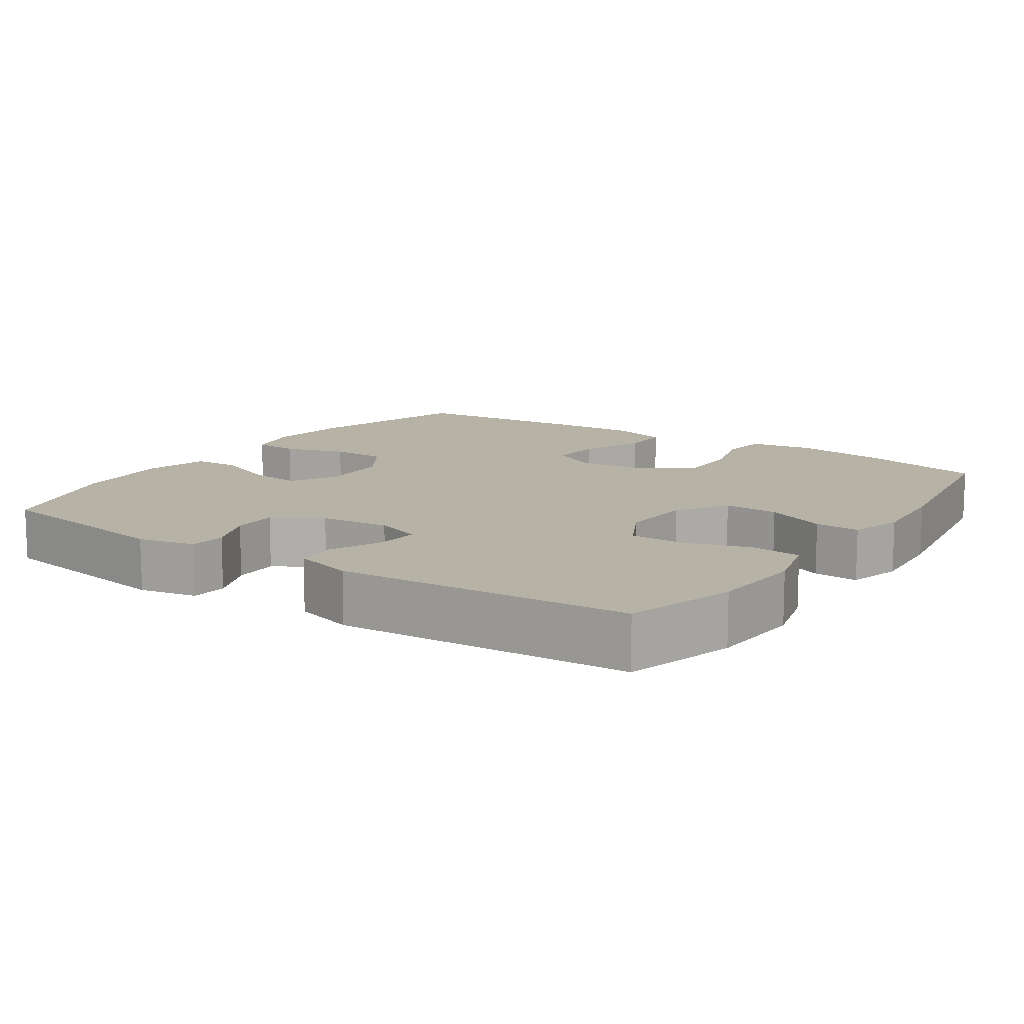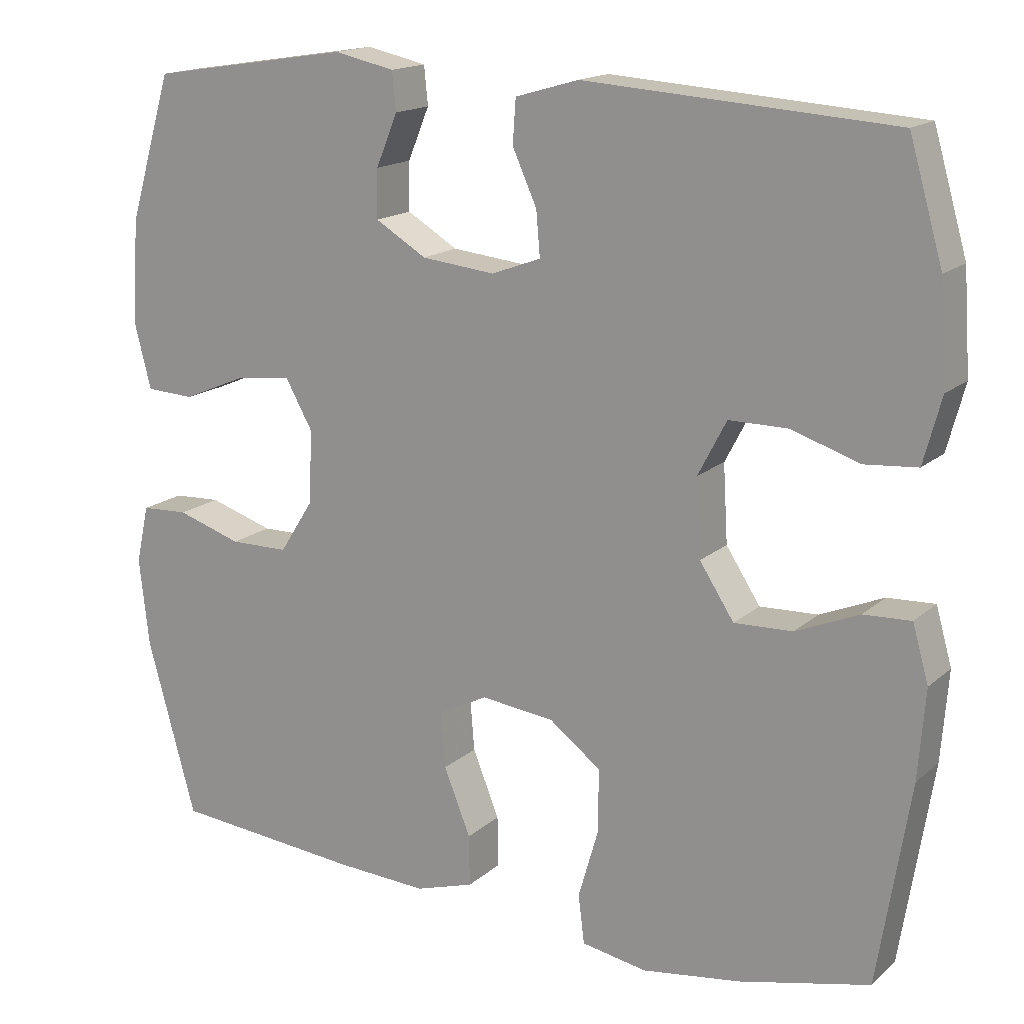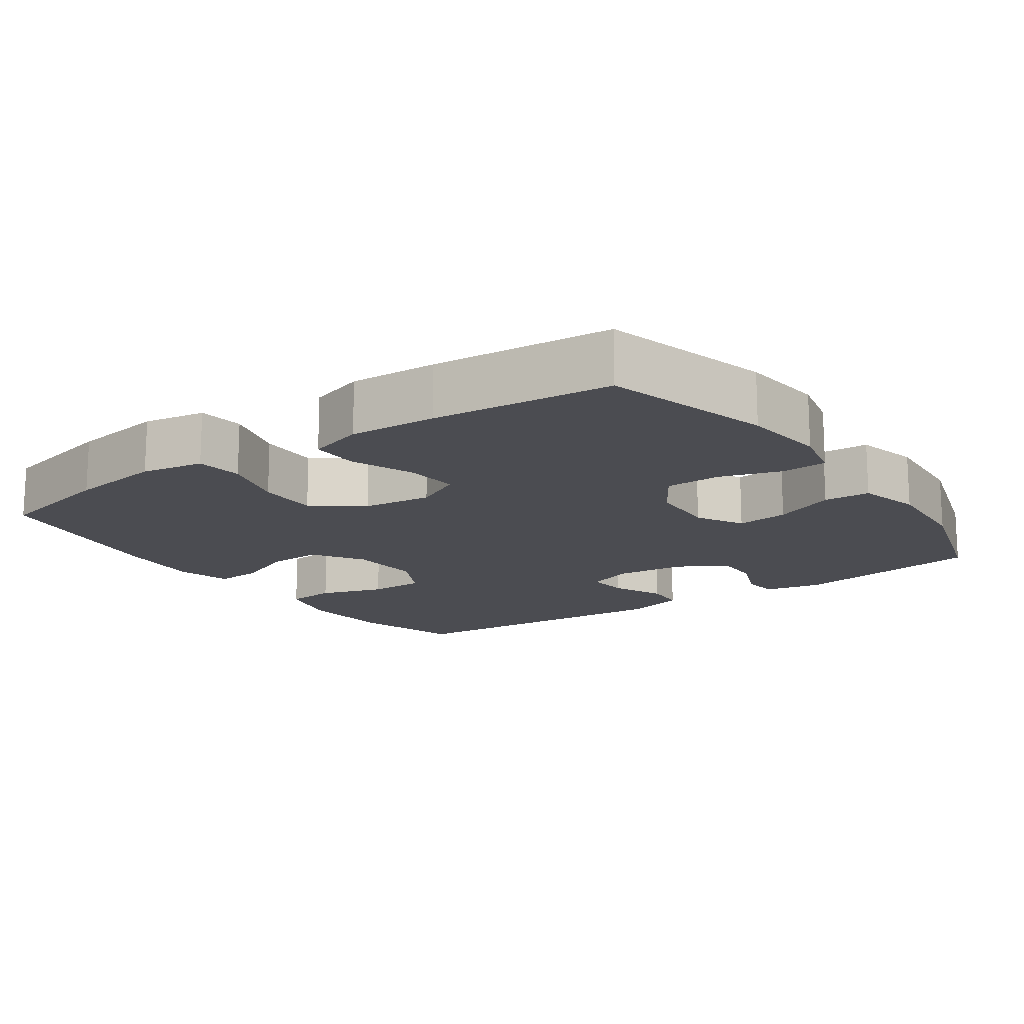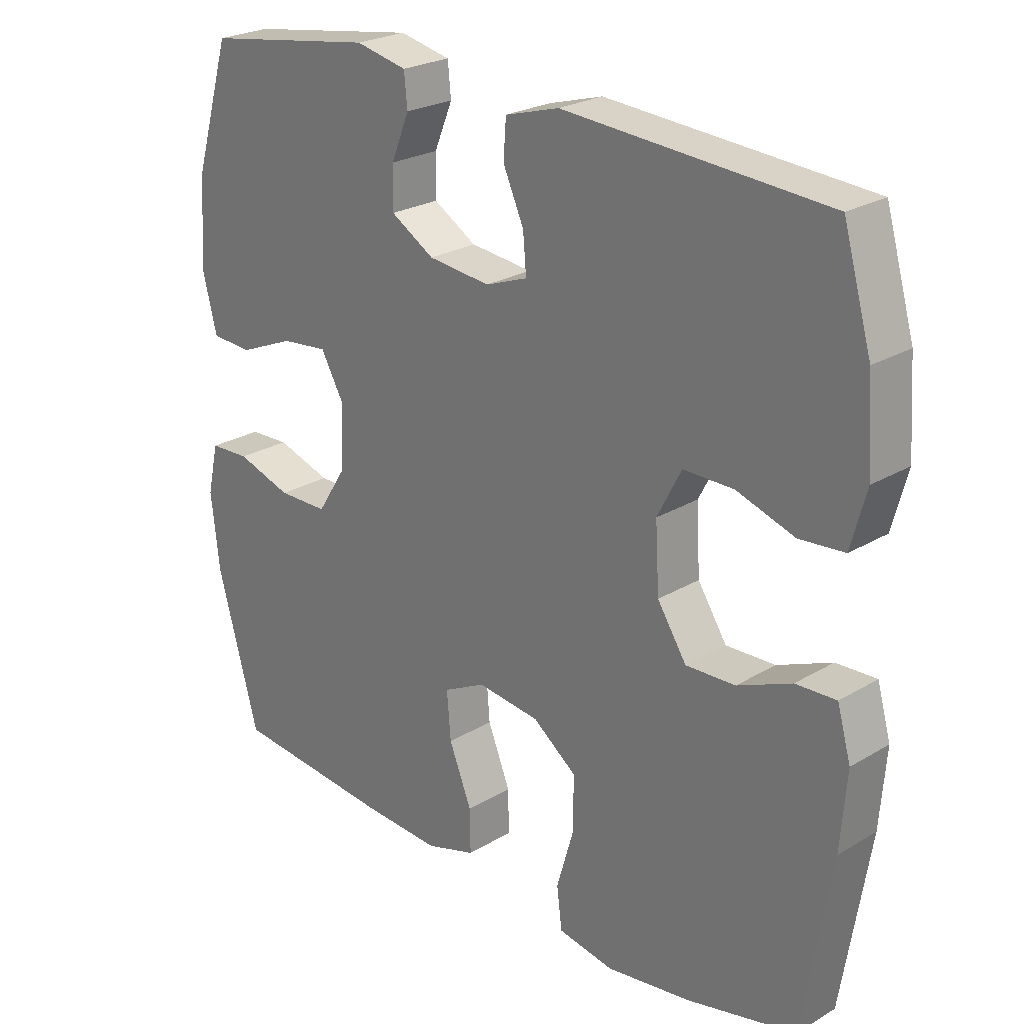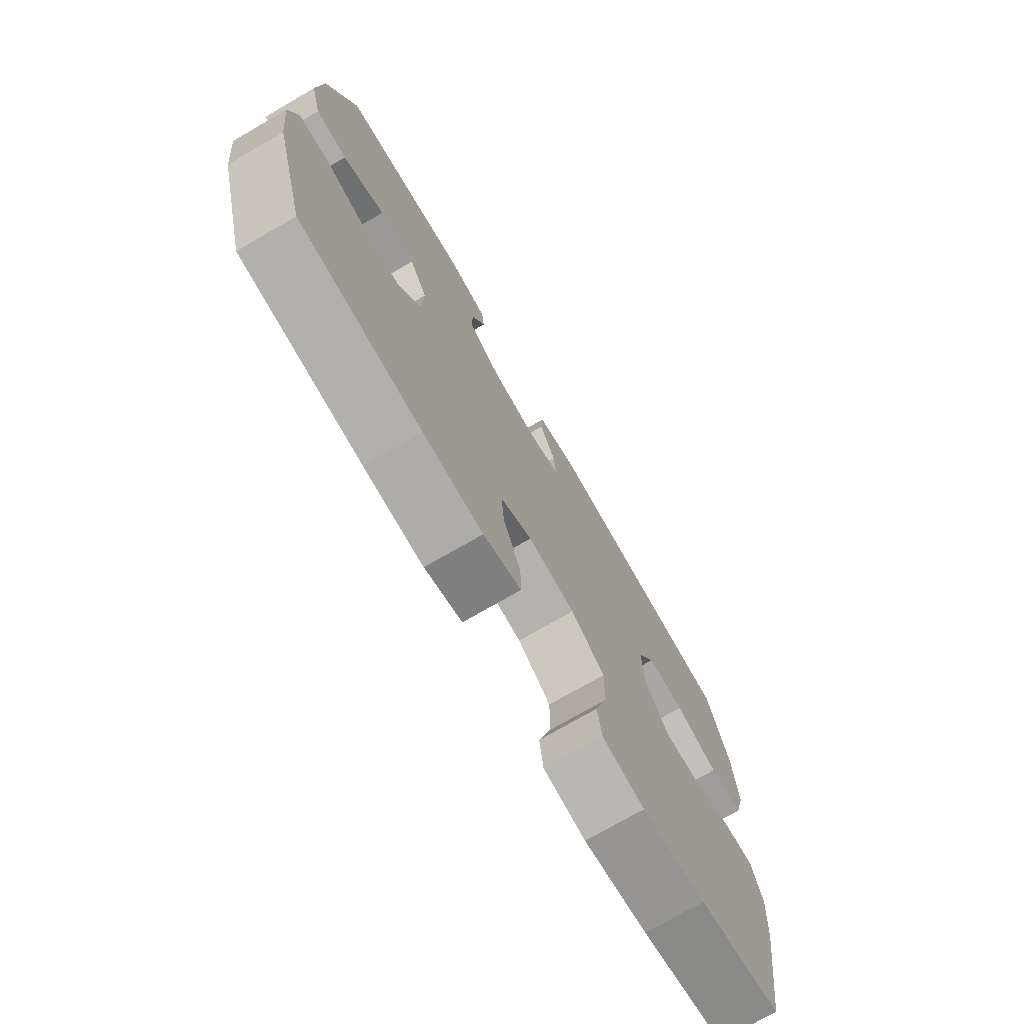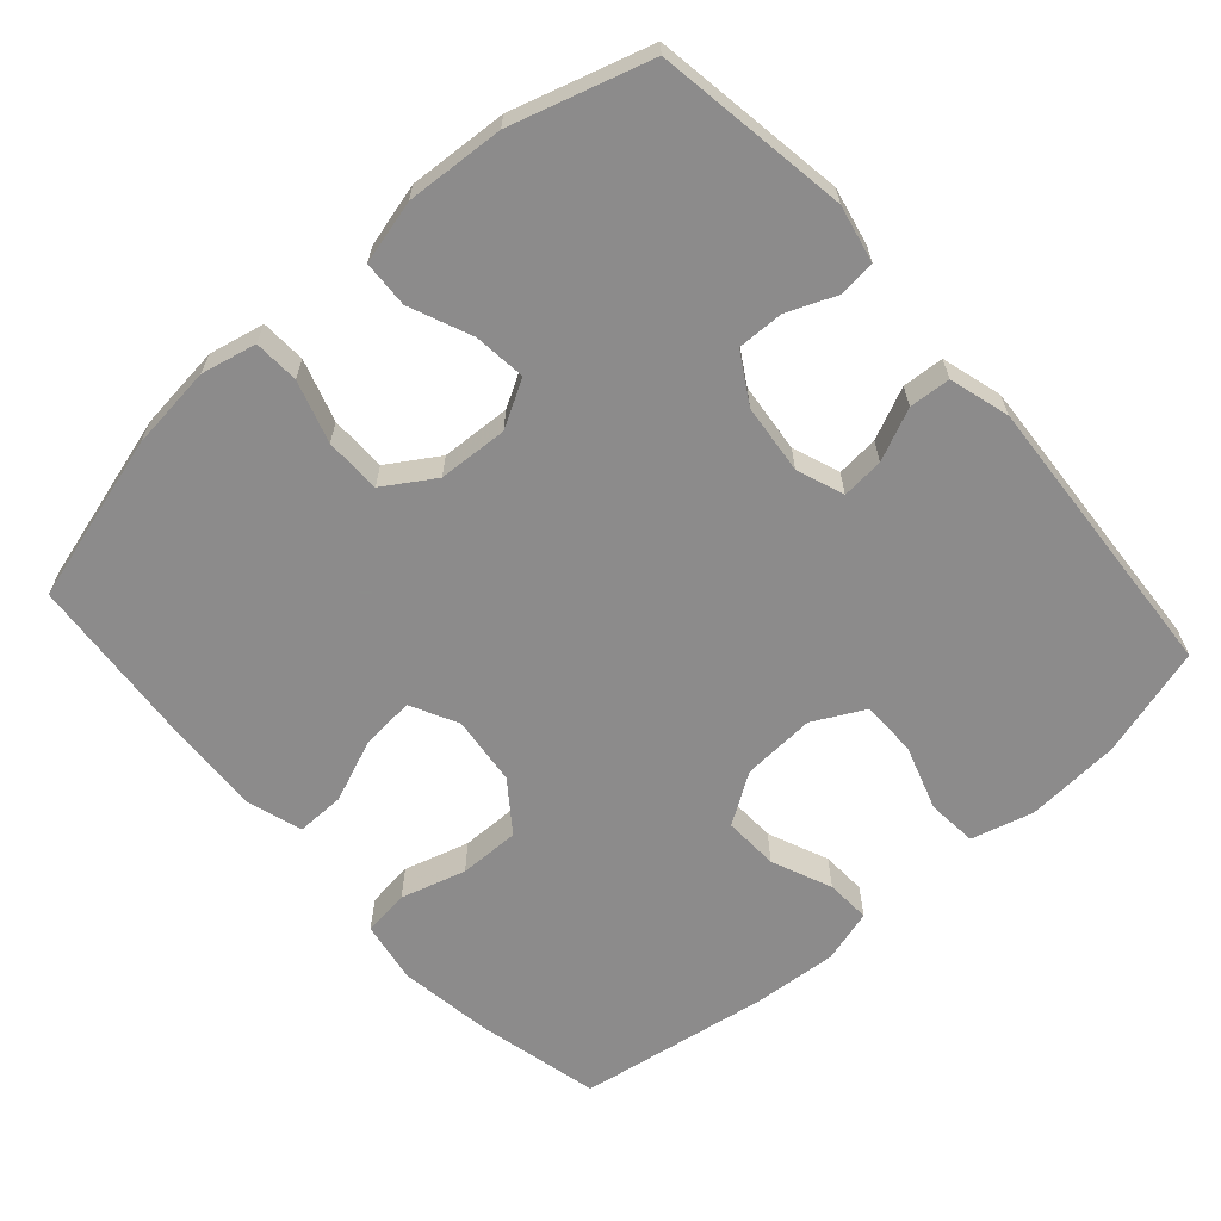
<metadata>
{"format":"obj","ext":"obj","renderer":"f3d","projection":"perspective","resolution":1024,"background":"white","views":[{"elev":12.3,"azim":34.2,"up":"+Y"},{"elev":16.3,"azim":31.0,"up":"+Z"},{"elev":-15.4,"azim":-145.1,"up":"+Y"},{"elev":24.6,"azim":45.7,"up":"+Z"},{"elev":-74.5,"azim":-60.0,"up":"+Z"},{"elev":-64.0,"azim":-48.4,"up":"+Y"}]}
</metadata>
<code>
v -0.5 0.07 0.5
v -0.236 0.07 0.541
v -0.157 0.07 0.524
v -0.152 0.07 0.474
v -0.18 0.07 0.406
v -0.181 0.07 0.343
v -0.114 0.07 0.303
v -0.018 0.07 0.293
v 0.047 0.07 0.317
v 0.042 0.07 0.375
v 0.01 0.07 0.446
v 0.014 0.07 0.503
v 0.097 0.07 0.527
v 0.5 0.07 0.5
v 0.544 0.07 0.348
v 0.553 0.07 0.218
v 0.53 0.07 0.132
v 0.461 0.07 0.126
v 0.372 0.07 0.155
v 0.295 0.07 0.155
v 0.258 0.07 0.084
v 0.264 0.07 -0.017
v 0.309 0.07 -0.086
v 0.385 0.07 -0.083
v 0.468 0.07 -0.048
v 0.53 0.07 -0.045
v 0.551 0.07 -0.119
v 0.542 0.07 -0.236
v 0.5 0.07 -0.5
v 0.33 0.07 -0.54
v 0.2 0.07 -0.559
v 0.114 0.07 -0.544
v 0.106 0.07 -0.48
v 0.132 0.07 -0.39
v 0.133 0.07 -0.306
v 0.065 0.07 -0.255
v -0.031 0.07 -0.244
v -0.096 0.07 -0.277
v -0.09 0.07 -0.35
v -0.055 0.07 -0.437
v -0.054 0.07 -0.504
v -0.131 0.07 -0.528
v -0.252 0.07 -0.522
v -0.5 0.07 -0.5
v -0.564 0.07 -0.269
v -0.577 0.07 -0.153
v -0.56 0.07 -0.077
v -0.498 0.07 -0.074
v -0.413 0.07 -0.101
v -0.336 0.07 -0.1
v -0.292 0.07 -0.031
v -0.287 0.07 0.065
v -0.323 0.07 0.129
v -0.395 0.07 0.121
v -0.48 0.07 0.085
v -0.544 0.07 0.088
v -0.566 0.07 0.175
v -0.557 0.07 0.31
v -0.5 0 0.5
v -0.236 0 0.541
v -0.157 0 0.524
v -0.152 0 0.474
v -0.18 0 0.406
v -0.181 0 0.343
v -0.114 0 0.303
v -0.018 0 0.293
v 0.047 0 0.317
v 0.042 0 0.375
v 0.01 0 0.446
v 0.014 0 0.503
v 0.097 0 0.527
v 0.5 0 0.5
v 0.544 0 0.348
v 0.553 0 0.218
v 0.53 0 0.132
v 0.461 0 0.126
v 0.372 0 0.155
v 0.295 0 0.155
v 0.258 0 0.084
v 0.264 0 -0.017
v 0.309 0 -0.086
v 0.385 0 -0.083
v 0.468 0 -0.048
v 0.53 0 -0.045
v 0.551 0 -0.119
v 0.542 0 -0.236
v 0.5 0 -0.5
v 0.33 0 -0.54
v 0.2 0 -0.559
v 0.114 0 -0.544
v 0.106 0 -0.48
v 0.132 0 -0.39
v 0.133 0 -0.306
v 0.065 0 -0.255
v -0.031 0 -0.244
v -0.096 0 -0.277
v -0.09 0 -0.35
v -0.055 0 -0.437
v -0.054 0 -0.504
v -0.131 0 -0.528
v -0.252 0 -0.522
v -0.5 0 -0.5
v -0.564 0 -0.269
v -0.577 0 -0.153
v -0.56 0 -0.077
v -0.498 0 -0.074
v -0.413 0 -0.101
v -0.336 0 -0.1
v -0.292 0 -0.031
v -0.287 0 0.065
v -0.323 0 0.129
v -0.395 0 0.121
v -0.48 0 0.085
v -0.544 0 0.088
v -0.566 0 0.175
v -0.557 0 0.31
f 3 4 5
f 2 3 5
f 1 2 5
f 58 1 5
f 57 58 5
f 56 57 5
f 55 56 5
f 54 55 5
f 53 54 5 6
f 52 53 6 7
f 51 52 7 8
f 50 51 8 9
f 47 48 49
f 46 47 49
f 45 46 49
f 44 45 49
f 43 44 49
f 42 43 49
f 41 42 49
f 40 41 49
f 39 40 49
f 38 39 49 50
f 37 38 50 9
f 32 33 34
f 31 32 34
f 30 31 34
f 29 30 34
f 28 29 34
f 27 28 34
f 26 27 34
f 25 26 34
f 24 25 34
f 23 24 34 35
f 22 23 35 36
f 17 18 19
f 16 17 19
f 15 16 19
f 14 15 19
f 13 14 19
f 12 13 19
f 11 12 19
f 10 11 19
f 9 10 19 20
f 36 37 9
f 22 36 9
f 21 22 9
f 9 20 21
f 63 62 61
f 63 61 60
f 63 60 59
f 63 59 116
f 63 116 115
f 63 115 114
f 63 114 113
f 63 113 112
f 64 63 112 111
f 65 64 111 110
f 66 65 110 109
f 67 66 109 108
f 107 106 105
f 107 105 104
f 107 104 103
f 107 103 102
f 107 102 101
f 107 101 100
f 107 100 99
f 107 99 98
f 107 98 97
f 108 107 97 96
f 67 108 96 95
f 92 91 90
f 92 90 89
f 92 89 88
f 92 88 87
f 92 87 86
f 92 86 85
f 92 85 84
f 92 84 83
f 92 83 82
f 93 92 82 81
f 94 93 81 80
f 77 76 75
f 77 75 74
f 77 74 73
f 77 73 72
f 77 72 71
f 77 71 70
f 77 70 69
f 77 69 68
f 78 77 68 67
f 67 95 94
f 67 94 80
f 67 80 79
f 79 78 67
f 1 59 60 2
f 2 60 61 3
f 3 61 62 4
f 4 62 63 5
f 5 63 64 6
f 6 64 65 7
f 7 65 66 8
f 8 66 67 9
f 9 67 68 10
f 10 68 69 11
f 11 69 70 12
f 12 70 71 13
f 13 71 72 14
f 14 72 73 15
f 15 73 74 16
f 16 74 75 17
f 17 75 76 18
f 18 76 77 19
f 19 77 78 20
f 20 78 79 21
f 21 79 80 22
f 22 80 81 23
f 23 81 82 24
f 24 82 83 25
f 25 83 84 26
f 26 84 85 27
f 27 85 86 28
f 28 86 87 29
f 29 87 88 30
f 30 88 89 31
f 31 89 90 32
f 32 90 91 33
f 33 91 92 34
f 34 92 93 35
f 35 93 94 36
f 36 94 95 37
f 37 95 96 38
f 38 96 97 39
f 39 97 98 40
f 40 98 99 41
f 41 99 100 42
f 42 100 101 43
f 43 101 102 44
f 44 102 103 45
f 45 103 104 46
f 46 104 105 47
f 47 105 106 48
f 48 106 107 49
f 49 107 108 50
f 50 108 109 51
f 51 109 110 52
f 52 110 111 53
f 53 111 112 54
f 54 112 113 55
f 55 113 114 56
f 56 114 115 57
f 57 115 116 58
f 58 116 59 1

</code>
